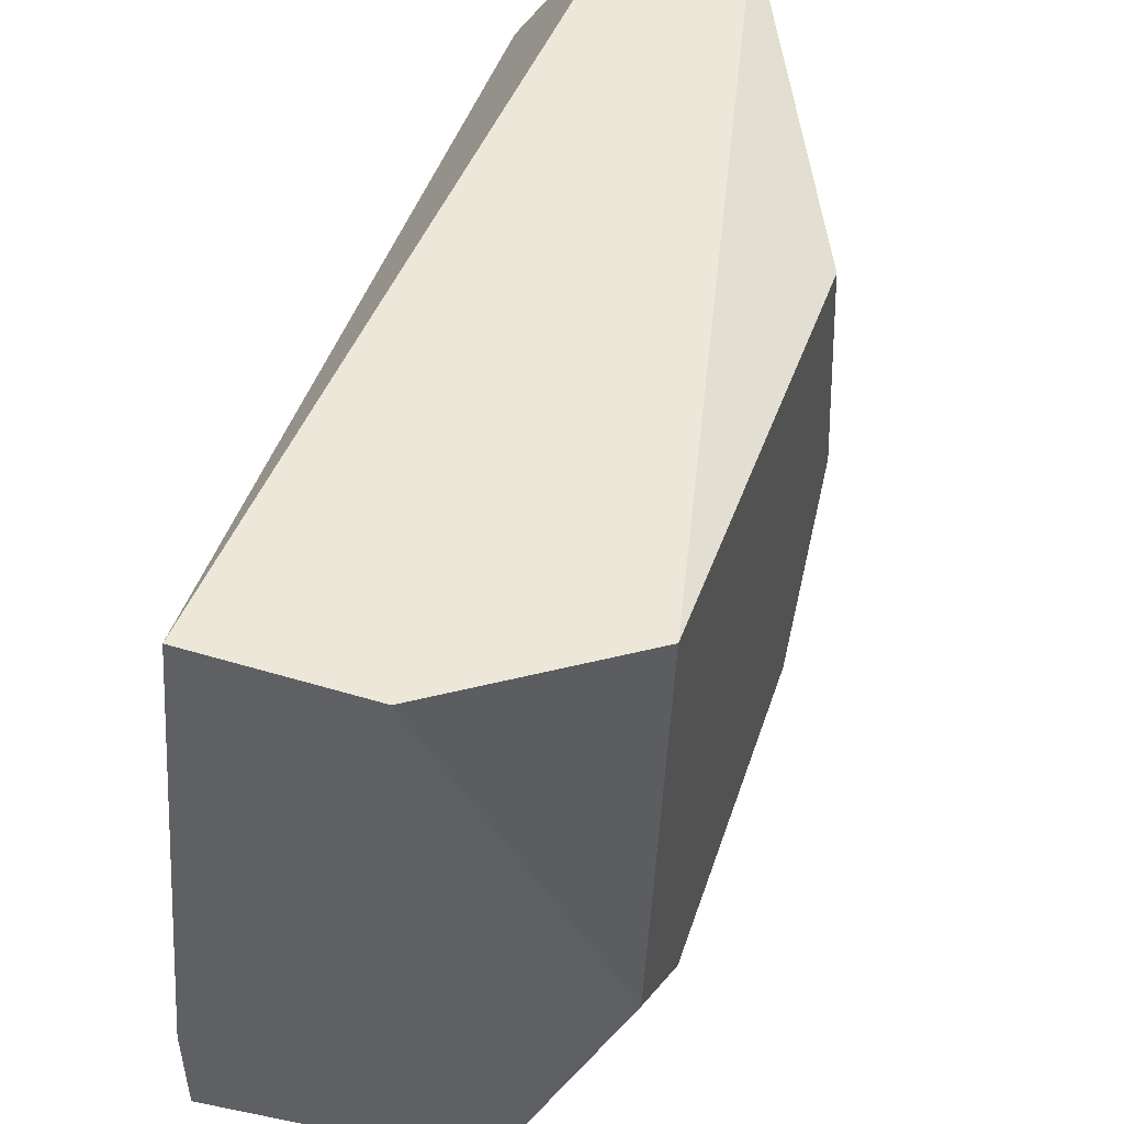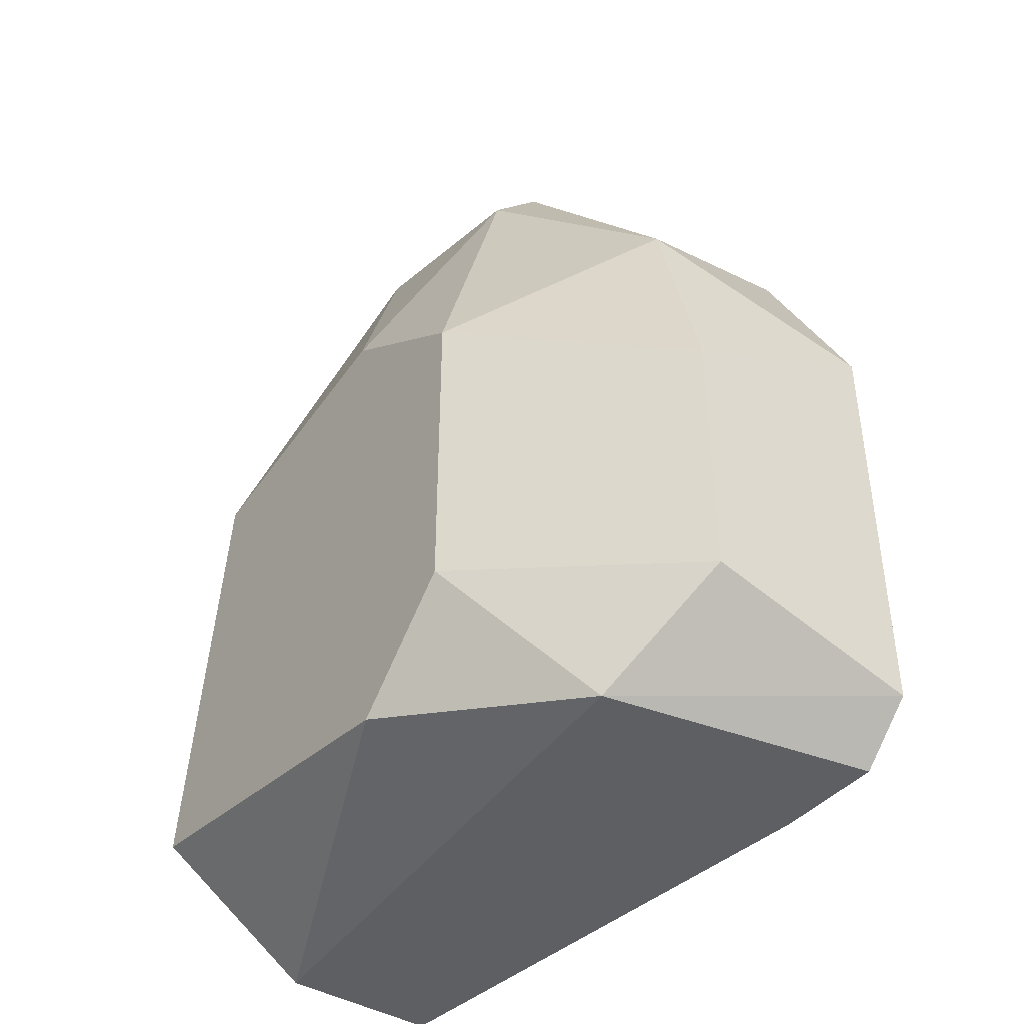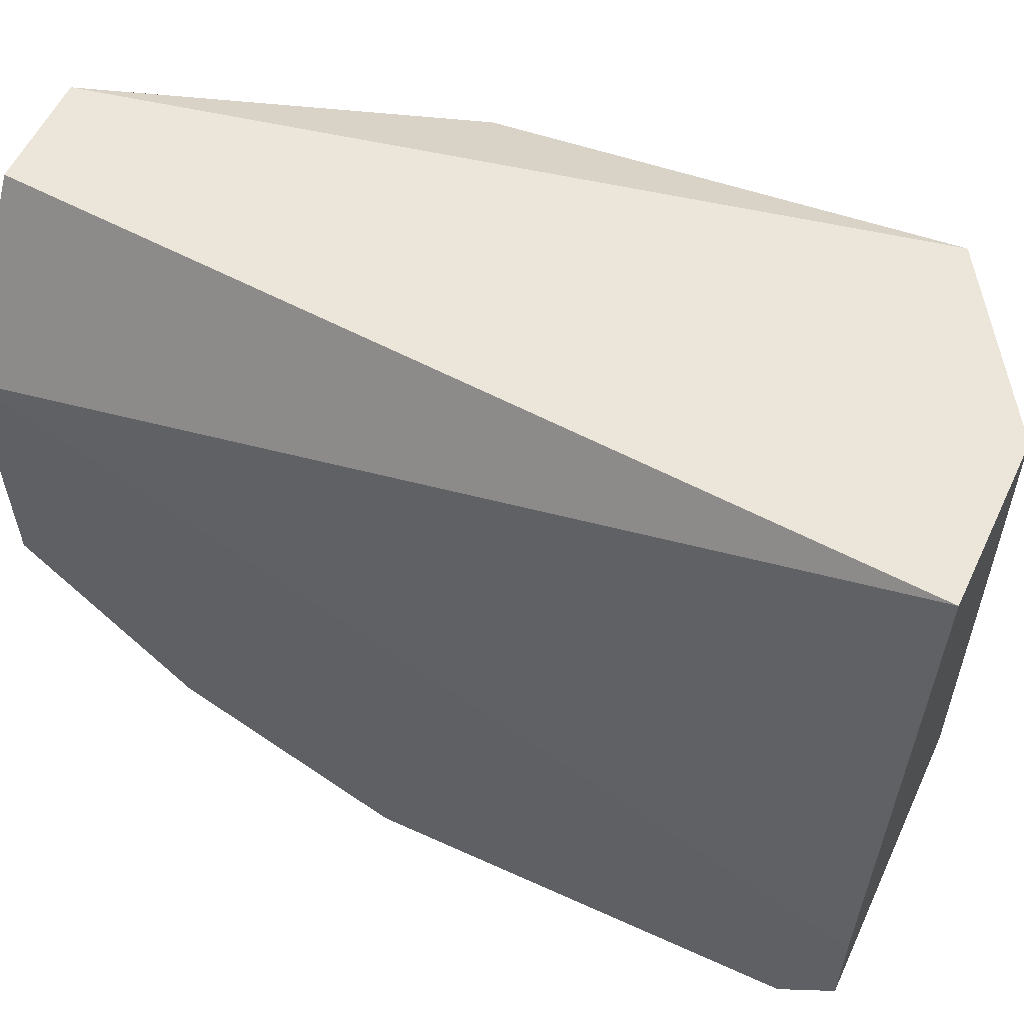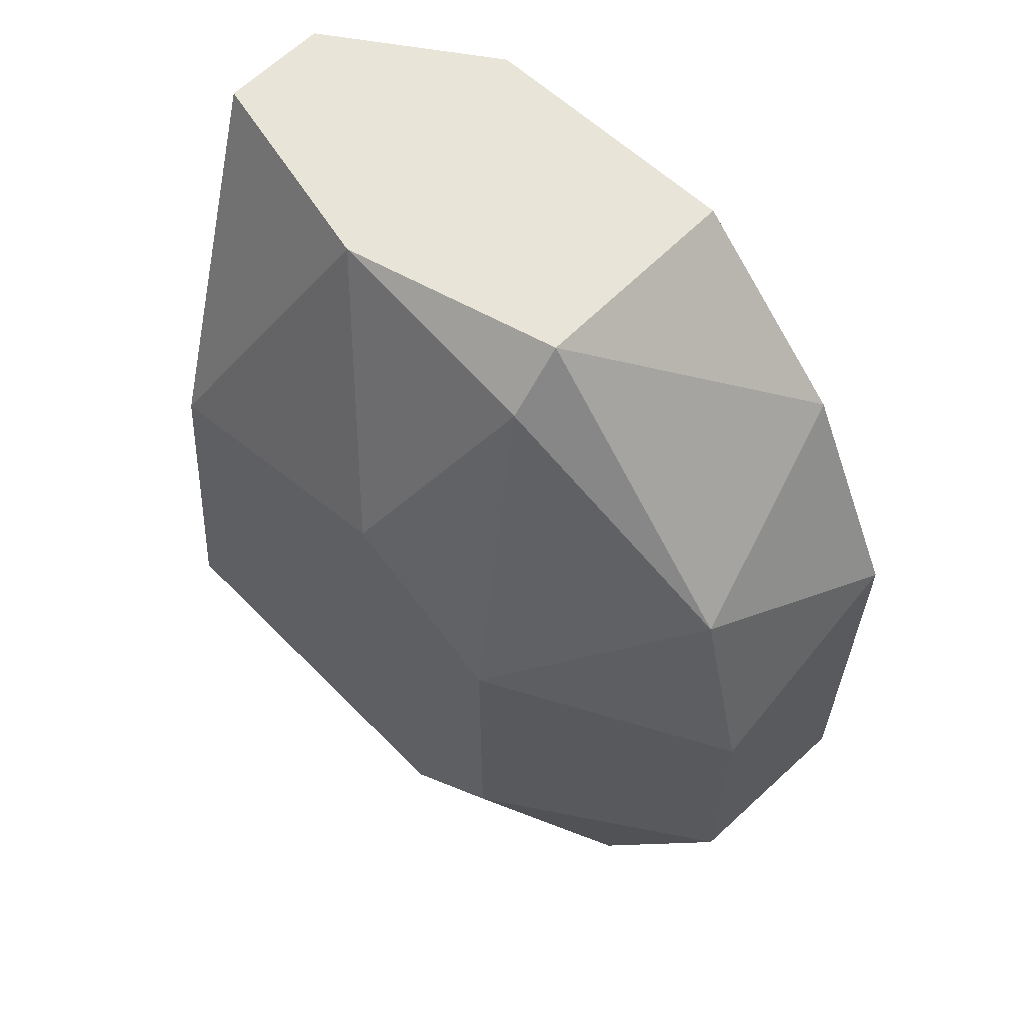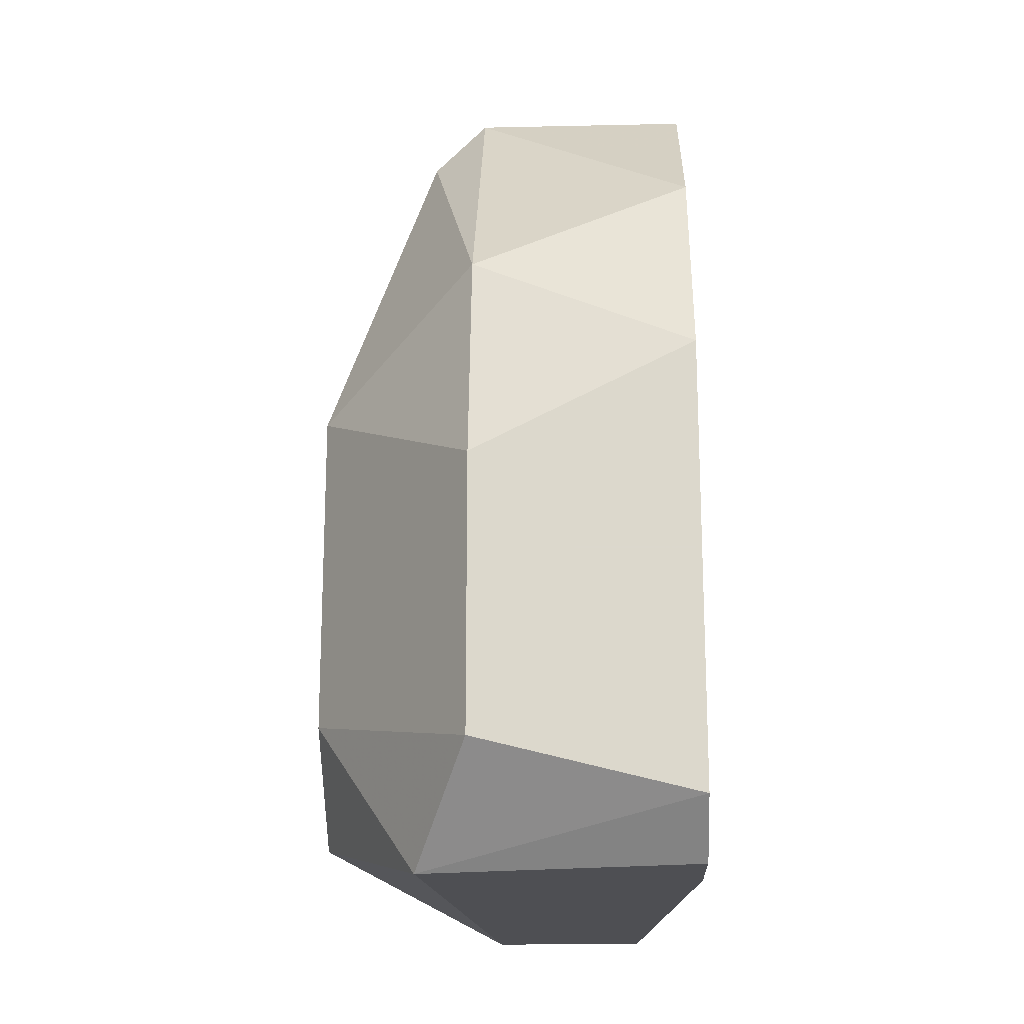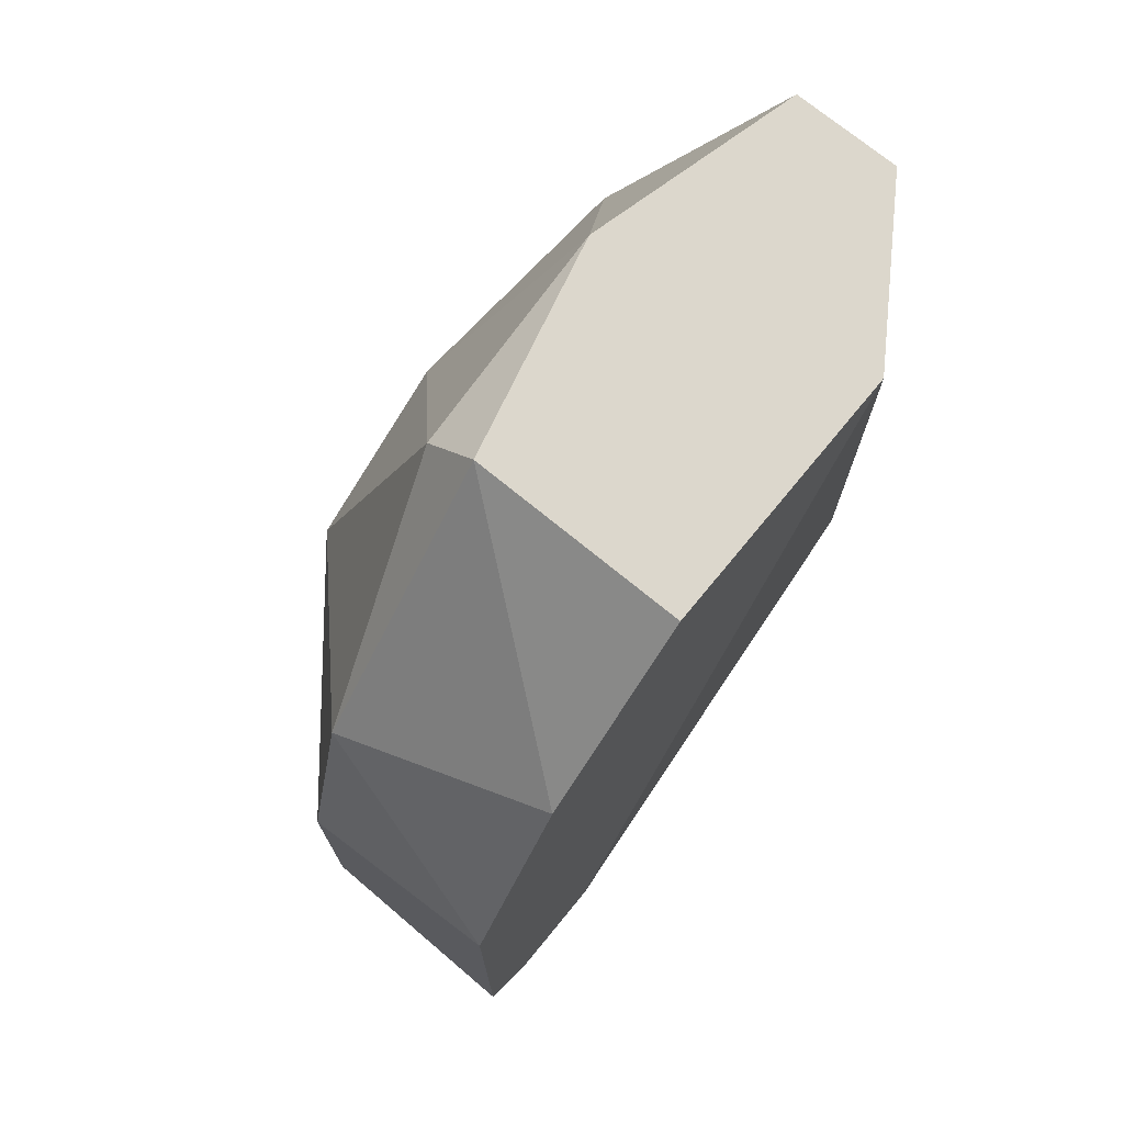
<metadata>
{"format":"obj","ext":"obj","renderer":"f3d","projection":"perspective","resolution":1024,"background":"white","views":[{"elev":49.8,"azim":18.4,"up":"+Z"},{"elev":-41.6,"azim":143.7,"up":"+Y"},{"elev":57.5,"azim":-64.7,"up":"+Z"},{"elev":60.3,"azim":133.9,"up":"+Y"},{"elev":-18.1,"azim":-177.6,"up":"+Y"},{"elev":72.9,"azim":-140.6,"up":"+Y"}]}
</metadata>
<code>
v -0.06059 -0.0144 -0.007284
v -0.05497 0.006677 -0.01852
v -0.05497 -0.0144 -0.02274
v -0.05497 0.008083 -0.01291
v -0.05216 -0.01159 -0.007284
v -0.05216 0.001055 -0.01572
v -0.05216 -0.013 -0.01712
v -0.05216 -0.001755 -0.01993
v -0.05216 -0.01018 -0.01993
v -0.05216 -0.000349 -0.008689
v -0.05638 -0.01159 -0.02555
v -0.05638 0.001055 -0.02415
v -0.05638 -0.004564 -0.02555
v -0.05638 -0.0144 -0.007284
v -0.05638 0.008083 -0.01852
v -0.05638 0.008083 -0.007284
v -0.062 0.003866 -0.02274
v -0.062 -0.0144 -0.02415
v -0.062 -0.0144 -0.02134
v -0.062 0.008083 -0.01852
v -0.062 0.008083 -0.0115
v -0.062 -0.013 -0.02555
v -0.062 -0.001755 -0.02555
v -0.05919 0.008083 -0.007284
f 6 8 2
f 5 16 1
f 17 18 21
f 16 4 21
f 8 5 7
f 4 16 10
f 16 5 10
f 5 8 10
f 21 4 15
f 12 17 15
f 18 17 23
f 17 12 23
f 1 18 3
f 1 16 24
f 16 21 24
f 21 1 24
f 5 1 14
f 7 5 14
f 1 3 14
f 3 7 14
f 17 21 20
f 15 17 20
f 21 15 20
f 11 8 9
f 8 7 9
f 3 11 9
f 7 3 9
f 8 11 13
f 12 8 13
f 11 23 13
f 23 12 13
f 23 11 22
f 18 23 22
f 11 3 22
f 3 18 22
f 18 1 19
f 21 18 19
f 1 21 19
f 4 10 6
f 10 8 6
f 8 12 2
f 15 4 2
f 12 15 2
f 4 6 2

</code>
